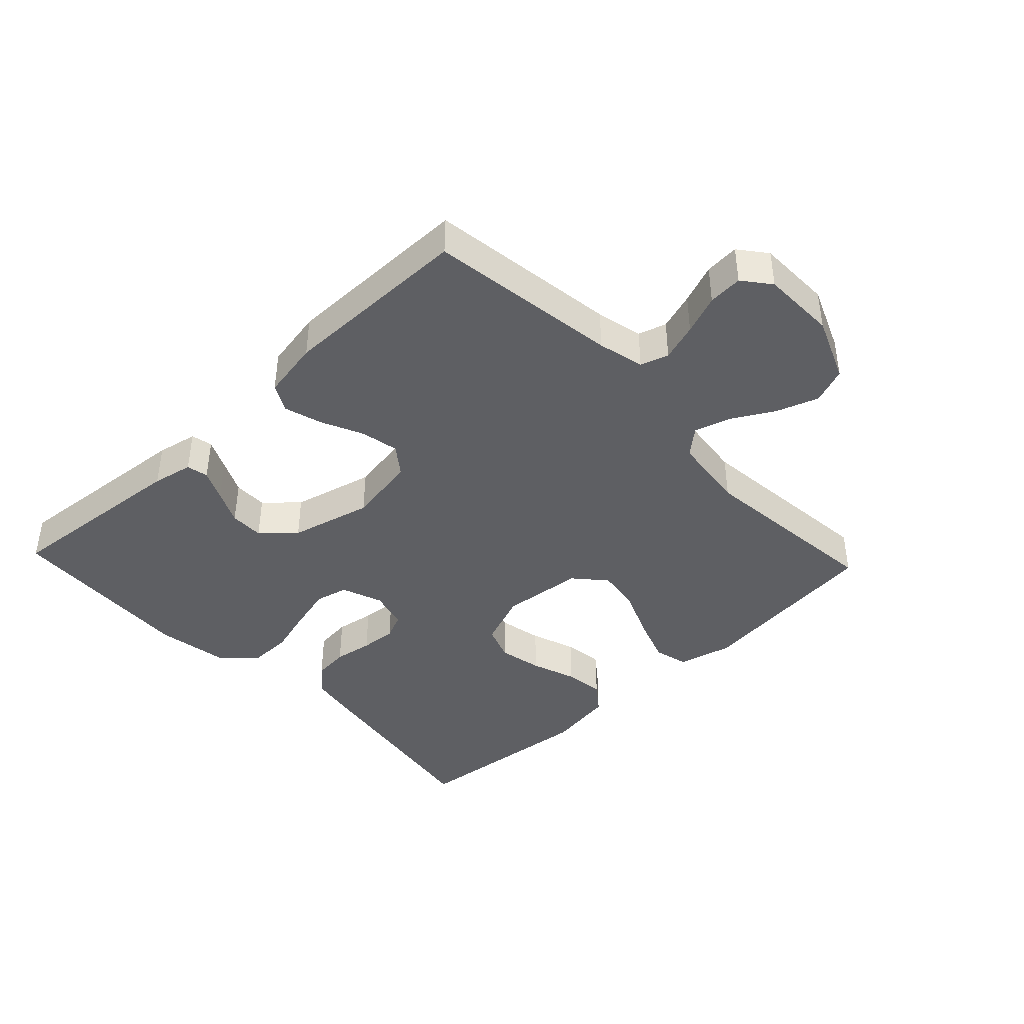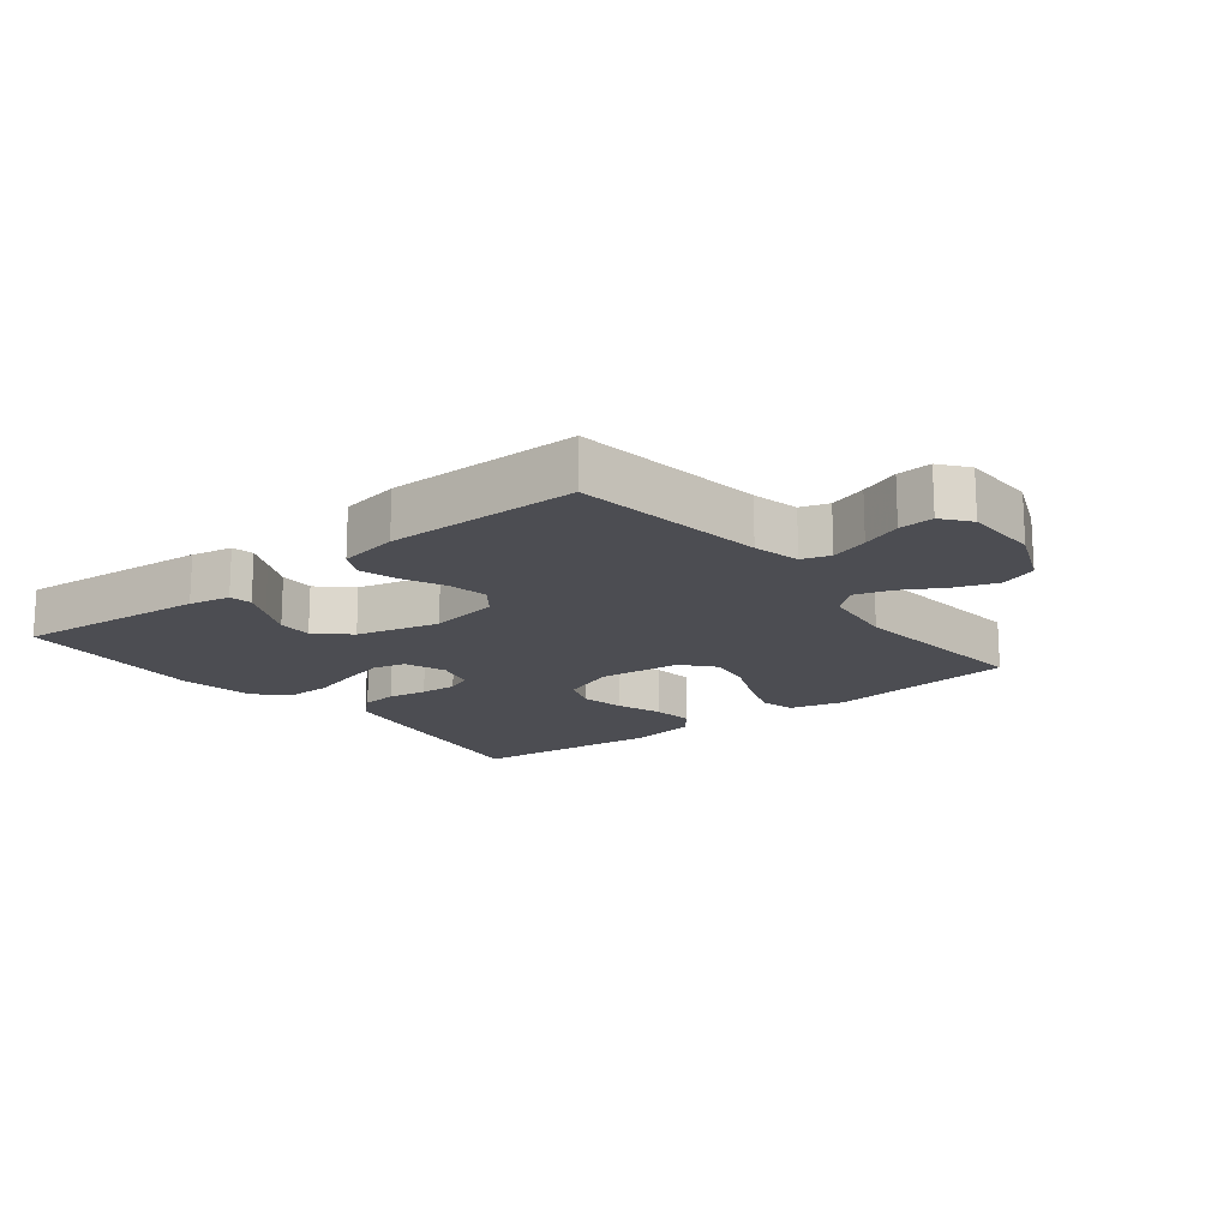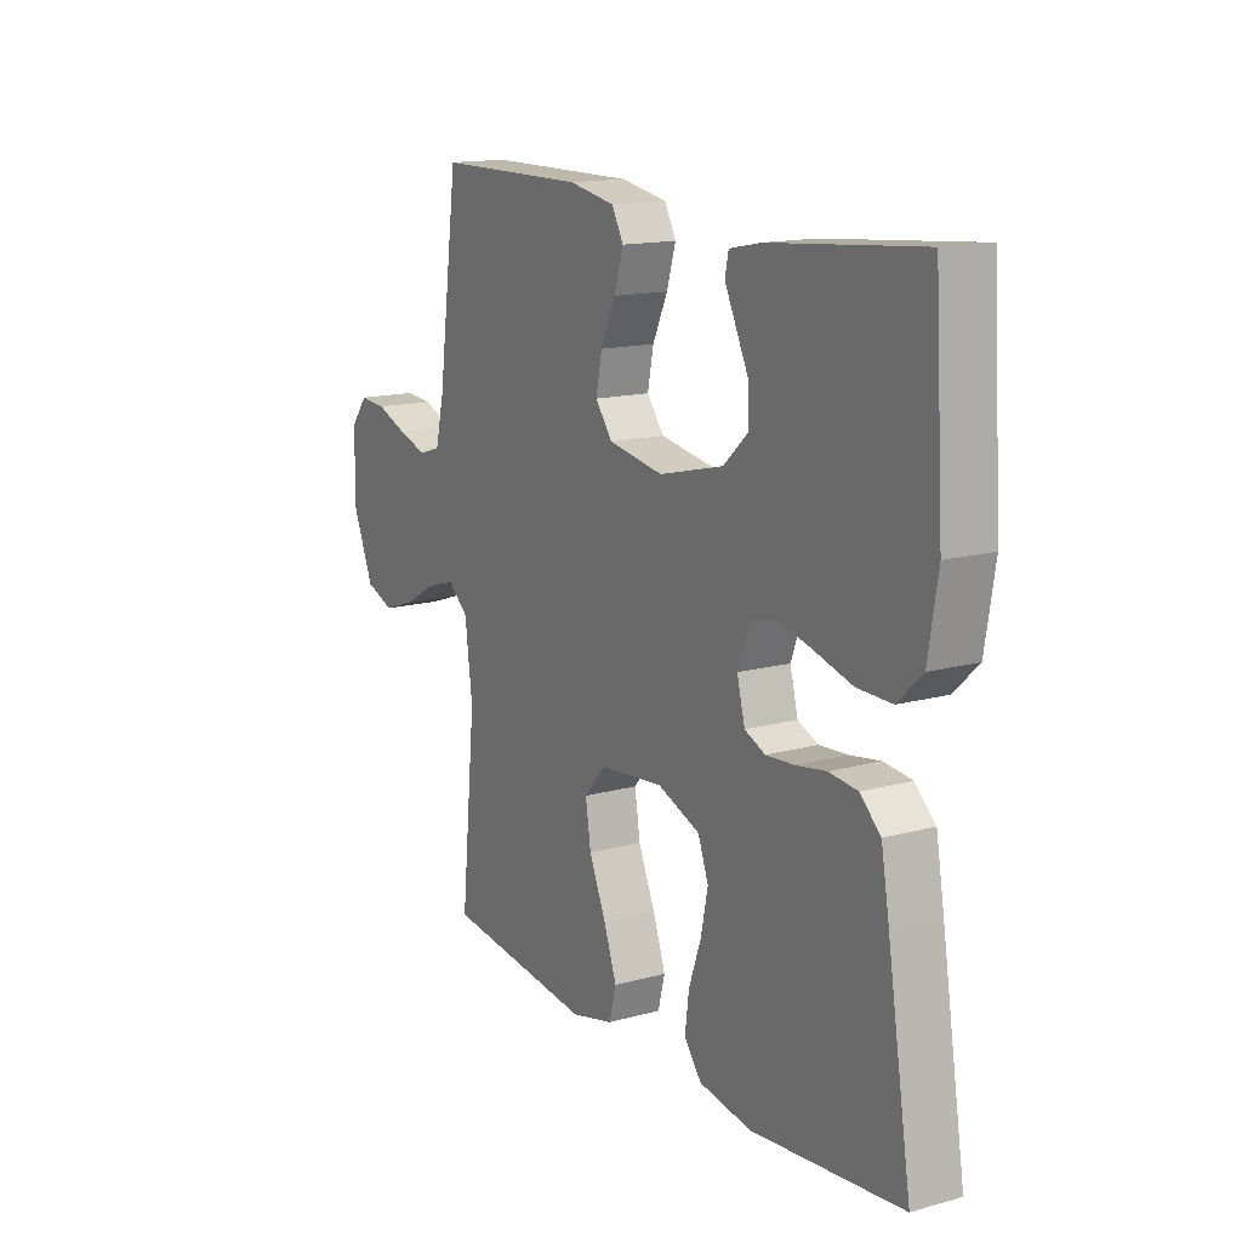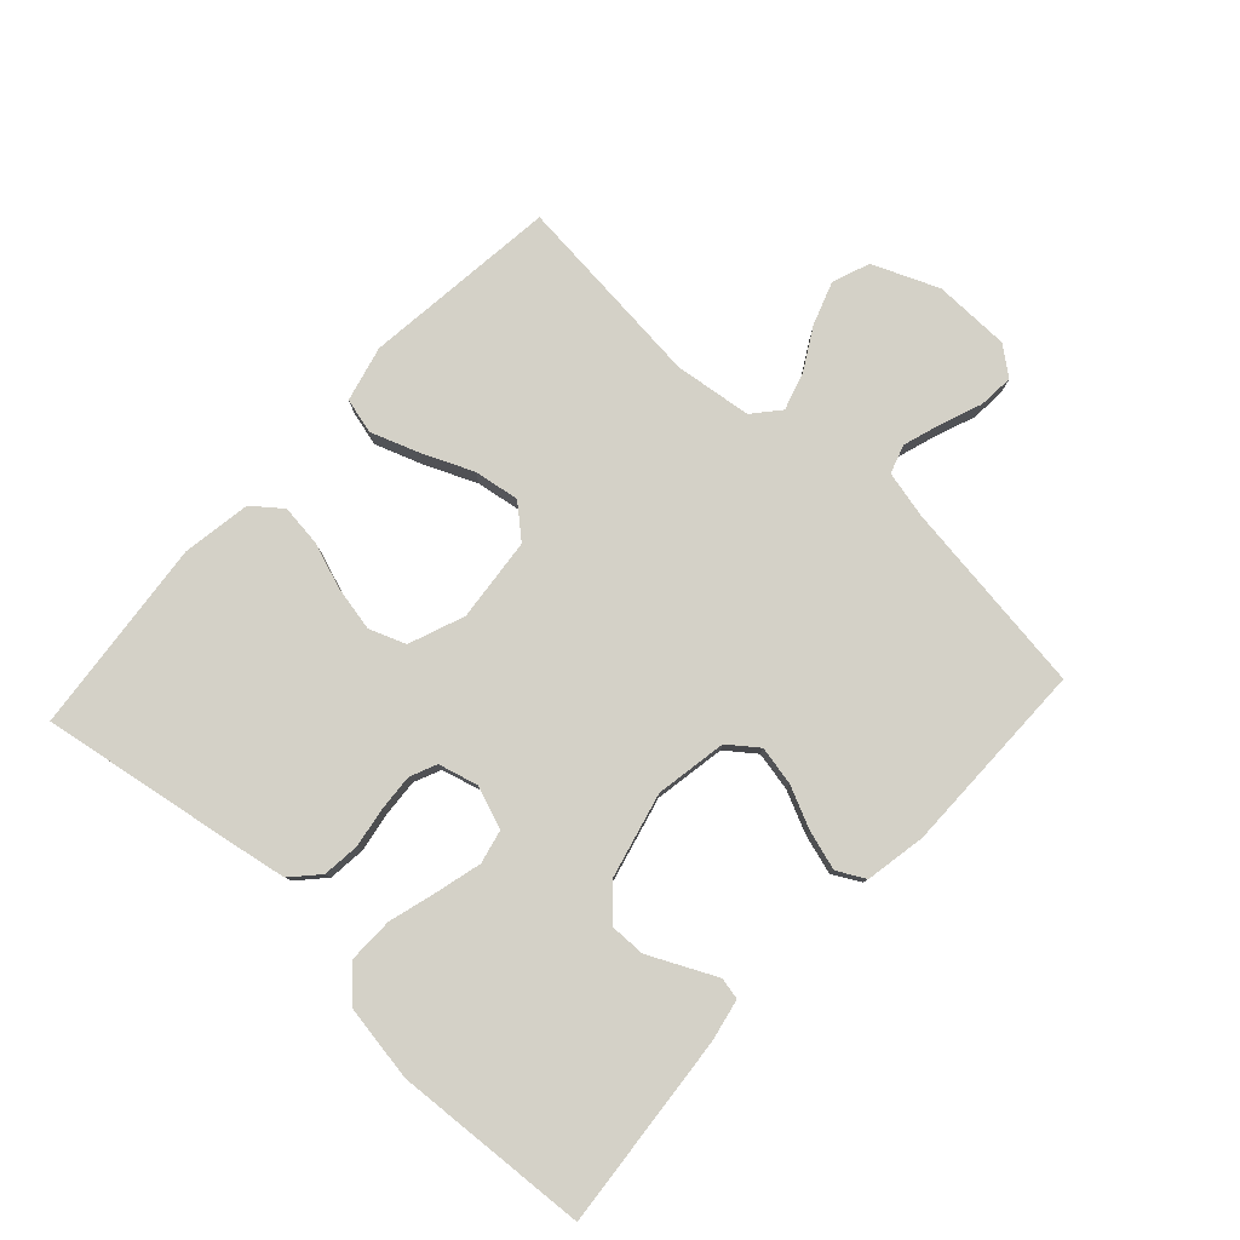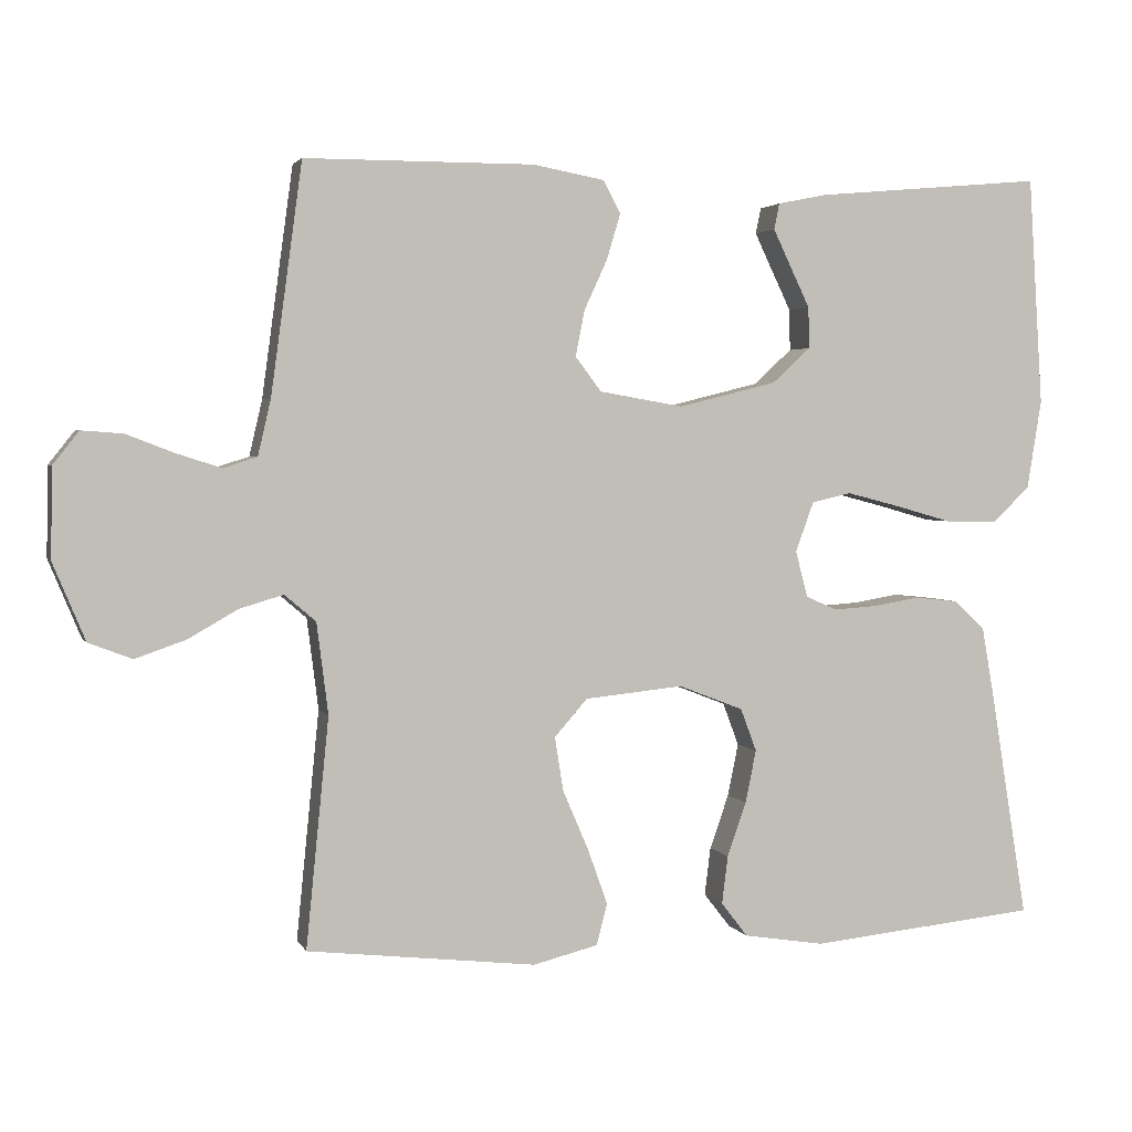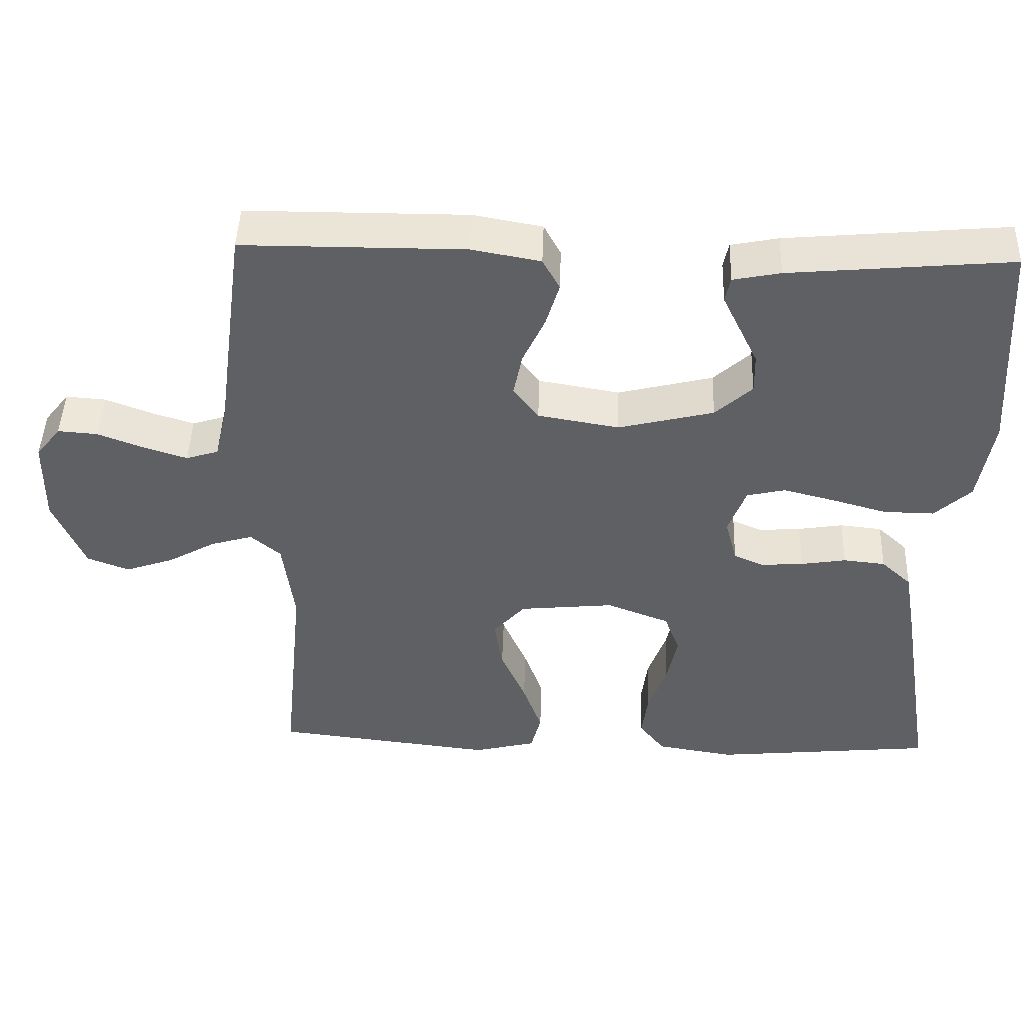
<metadata>
{"format":"obj","ext":"obj","renderer":"f3d","projection":"perspective","resolution":1024,"background":"white","views":[{"elev":-41.2,"azim":43.4,"up":"+Y"},{"elev":-16.4,"azim":38.2,"up":"+Y"},{"elev":14.8,"azim":-120.6,"up":"+Z"},{"elev":79.8,"azim":-47.4,"up":"+Y"},{"elev":2.9,"azim":164.0,"up":"+Z"},{"elev":46.2,"azim":-178.1,"up":"+Z"}]}
</metadata>
<code>
v -0.5 0.07 0.5
v -0.2 0.07 0.473
v -0.136 0.07 0.46
v -0.129 0.07 0.426
v -0.152 0.07 0.378
v -0.178 0.07 0.324
v -0.179 0.07 0.27
v -0.129 0.07 0.224
v 0 0.07 0.192
v 0.11 0.07 0.211
v 0.144 0.07 0.256
v 0.132 0.07 0.316
v 0.102 0.07 0.381
v 0.084 0.07 0.441
v 0.107 0.07 0.484
v 0.2 0.07 0.501
v 0.5 0.07 0.5
v 0.541 0.07 0.2
v 0.558 0.07 0.127
v 0.602 0.07 0.113
v 0.661 0.07 0.132
v 0.723 0.07 0.156
v 0.777 0.07 0.16
v 0.811 0.07 0.117
v 0.813 0.07 0
v 0.771 0.07 -0.101
v 0.714 0.07 -0.123
v 0.648 0.07 -0.1
v 0.583 0.07 -0.063
v 0.526 0.07 -0.046
v 0.485 0.07 -0.081
v 0.47 0.07 -0.2
v 0.5 0.07 -0.5
v 0.2 0.07 -0.535
v 0.115 0.07 -0.514
v 0.101 0.07 -0.46
v 0.127 0.07 -0.387
v 0.161 0.07 -0.308
v 0.172 0.07 -0.238
v 0.129 0.07 -0.189
v 0 0.07 -0.176
v -0.085 0.07 -0.209
v -0.106 0.07 -0.265
v -0.092 0.07 -0.334
v -0.067 0.07 -0.405
v -0.059 0.07 -0.468
v -0.094 0.07 -0.513
v -0.2 0.07 -0.53
v -0.5 0.07 -0.5
v -0.451 0.07 -0.2
v -0.435 0.07 -0.109
v -0.394 0.07 -0.071
v -0.337 0.07 -0.065
v -0.276 0.07 -0.075
v -0.219 0.07 -0.079
v -0.178 0.07 -0.061
v -0.162 0.07 0
v -0.186 0.07 0.065
v -0.238 0.07 0.077
v -0.308 0.07 0.059
v -0.382 0.07 0.038
v -0.451 0.07 0.037
v -0.5 0.07 0.083
v -0.519 0.07 0.2
v -0.5 0 0.5
v -0.2 0 0.473
v -0.136 0 0.46
v -0.129 0 0.426
v -0.152 0 0.378
v -0.178 0 0.324
v -0.179 0 0.27
v -0.129 0 0.224
v 0 0 0.192
v 0.11 0 0.211
v 0.144 0 0.256
v 0.132 0 0.316
v 0.102 0 0.381
v 0.084 0 0.441
v 0.107 0 0.484
v 0.2 0 0.501
v 0.5 0 0.5
v 0.541 0 0.2
v 0.558 0 0.127
v 0.602 0 0.113
v 0.661 0 0.132
v 0.723 0 0.156
v 0.777 0 0.16
v 0.811 0 0.117
v 0.813 0 0
v 0.771 0 -0.101
v 0.714 0 -0.123
v 0.648 0 -0.1
v 0.583 0 -0.063
v 0.526 0 -0.046
v 0.485 0 -0.081
v 0.47 0 -0.2
v 0.5 0 -0.5
v 0.2 0 -0.535
v 0.115 0 -0.514
v 0.101 0 -0.46
v 0.127 0 -0.387
v 0.161 0 -0.308
v 0.172 0 -0.238
v 0.129 0 -0.189
v 0 0 -0.176
v -0.085 0 -0.209
v -0.106 0 -0.265
v -0.092 0 -0.334
v -0.067 0 -0.405
v -0.059 0 -0.468
v -0.094 0 -0.513
v -0.2 0 -0.53
v -0.5 0 -0.5
v -0.451 0 -0.2
v -0.435 0 -0.109
v -0.394 0 -0.071
v -0.337 0 -0.065
v -0.276 0 -0.075
v -0.219 0 -0.079
v -0.178 0 -0.061
v -0.162 0 0
v -0.186 0 0.065
v -0.238 0 0.077
v -0.308 0 0.059
v -0.382 0 0.038
v -0.451 0 0.037
v -0.5 0 0.083
v -0.519 0 0.2
f 4 5 6
f 3 4 6
f 2 3 6
f 1 2 6
f 64 1 6
f 63 64 6
f 62 63 6
f 61 62 6
f 60 61 6
f 59 60 6 7
f 58 59 7 8
f 57 58 8 9
f 56 57 9 10
f 52 53 54
f 51 52 54
f 50 51 54
f 49 50 54
f 48 49 54
f 47 48 54
f 46 47 54
f 45 46 54
f 44 45 54
f 43 44 54 55
f 42 43 55 56
f 36 37 38
f 35 36 38
f 34 35 38
f 33 34 38
f 32 33 38
f 31 32 38 39
f 30 31 39 40
f 27 28 29
f 26 27 29
f 25 26 29
f 24 25 29
f 23 24 29
f 22 23 29
f 21 22 29
f 20 21 29 30
f 30 40 41
f 20 30 41
f 19 20 41
f 16 17 18
f 15 16 18
f 14 15 18
f 13 14 18
f 12 13 18
f 11 12 18 19
f 42 56 10
f 41 42 10
f 19 41 10
f 10 11 19
f 70 69 68
f 70 68 67
f 70 67 66
f 70 66 65
f 70 65 128
f 70 128 127
f 70 127 126
f 70 126 125
f 70 125 124
f 71 70 124 123
f 72 71 123 122
f 73 72 122 121
f 74 73 121 120
f 118 117 116
f 118 116 115
f 118 115 114
f 118 114 113
f 118 113 112
f 118 112 111
f 118 111 110
f 118 110 109
f 118 109 108
f 119 118 108 107
f 120 119 107 106
f 102 101 100
f 102 100 99
f 102 99 98
f 102 98 97
f 102 97 96
f 103 102 96 95
f 104 103 95 94
f 93 92 91
f 93 91 90
f 93 90 89
f 93 89 88
f 93 88 87
f 93 87 86
f 93 86 85
f 94 93 85 84
f 105 104 94
f 105 94 84
f 105 84 83
f 82 81 80
f 82 80 79
f 82 79 78
f 82 78 77
f 82 77 76
f 83 82 76 75
f 74 120 106
f 74 106 105
f 74 105 83
f 83 75 74
f 1 65 66 2
f 2 66 67 3
f 3 67 68 4
f 4 68 69 5
f 5 69 70 6
f 6 70 71 7
f 7 71 72 8
f 8 72 73 9
f 9 73 74 10
f 10 74 75 11
f 11 75 76 12
f 12 76 77 13
f 13 77 78 14
f 14 78 79 15
f 15 79 80 16
f 16 80 81 17
f 17 81 82 18
f 18 82 83 19
f 19 83 84 20
f 20 84 85 21
f 21 85 86 22
f 22 86 87 23
f 23 87 88 24
f 24 88 89 25
f 25 89 90 26
f 26 90 91 27
f 27 91 92 28
f 28 92 93 29
f 29 93 94 30
f 30 94 95 31
f 31 95 96 32
f 32 96 97 33
f 33 97 98 34
f 34 98 99 35
f 35 99 100 36
f 36 100 101 37
f 37 101 102 38
f 38 102 103 39
f 39 103 104 40
f 40 104 105 41
f 41 105 106 42
f 42 106 107 43
f 43 107 108 44
f 44 108 109 45
f 45 109 110 46
f 46 110 111 47
f 47 111 112 48
f 48 112 113 49
f 49 113 114 50
f 50 114 115 51
f 51 115 116 52
f 52 116 117 53
f 53 117 118 54
f 54 118 119 55
f 55 119 120 56
f 56 120 121 57
f 57 121 122 58
f 58 122 123 59
f 59 123 124 60
f 60 124 125 61
f 61 125 126 62
f 62 126 127 63
f 63 127 128 64
f 64 128 65 1

</code>
